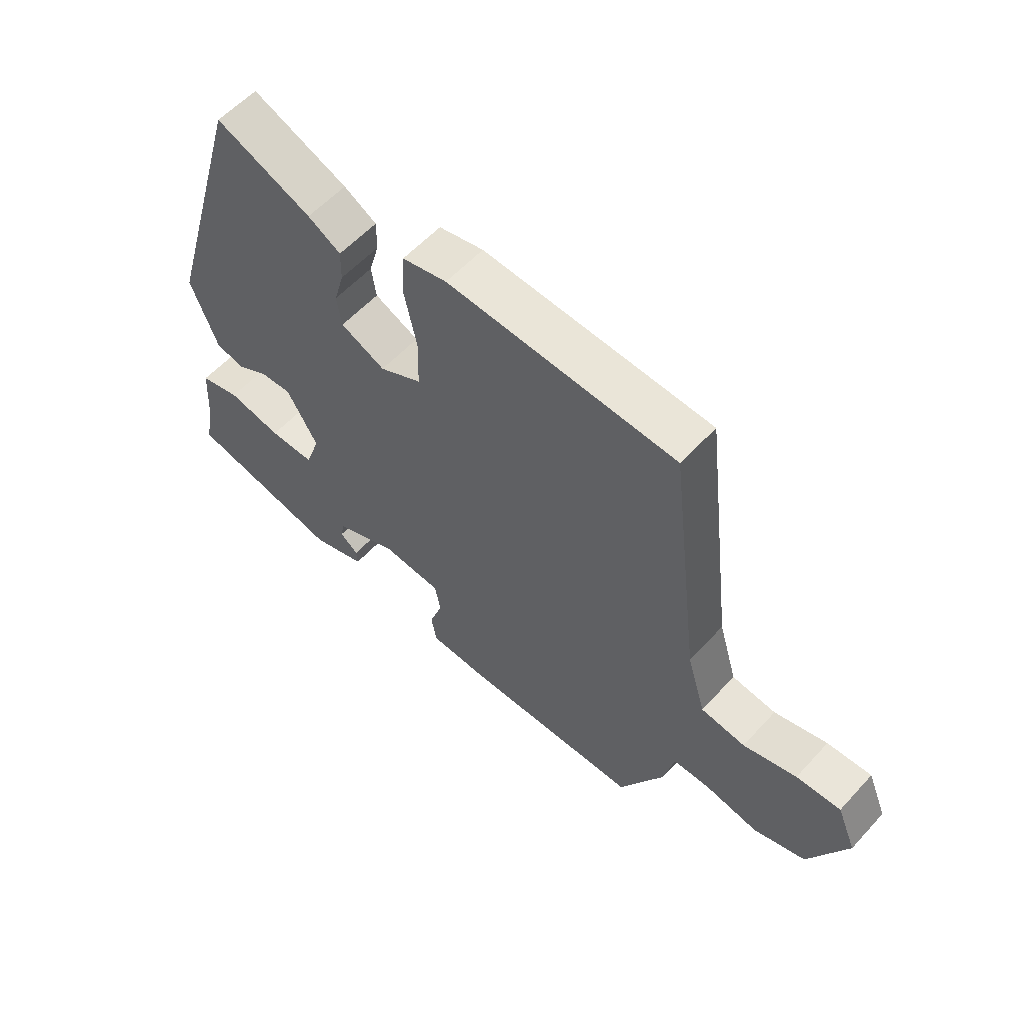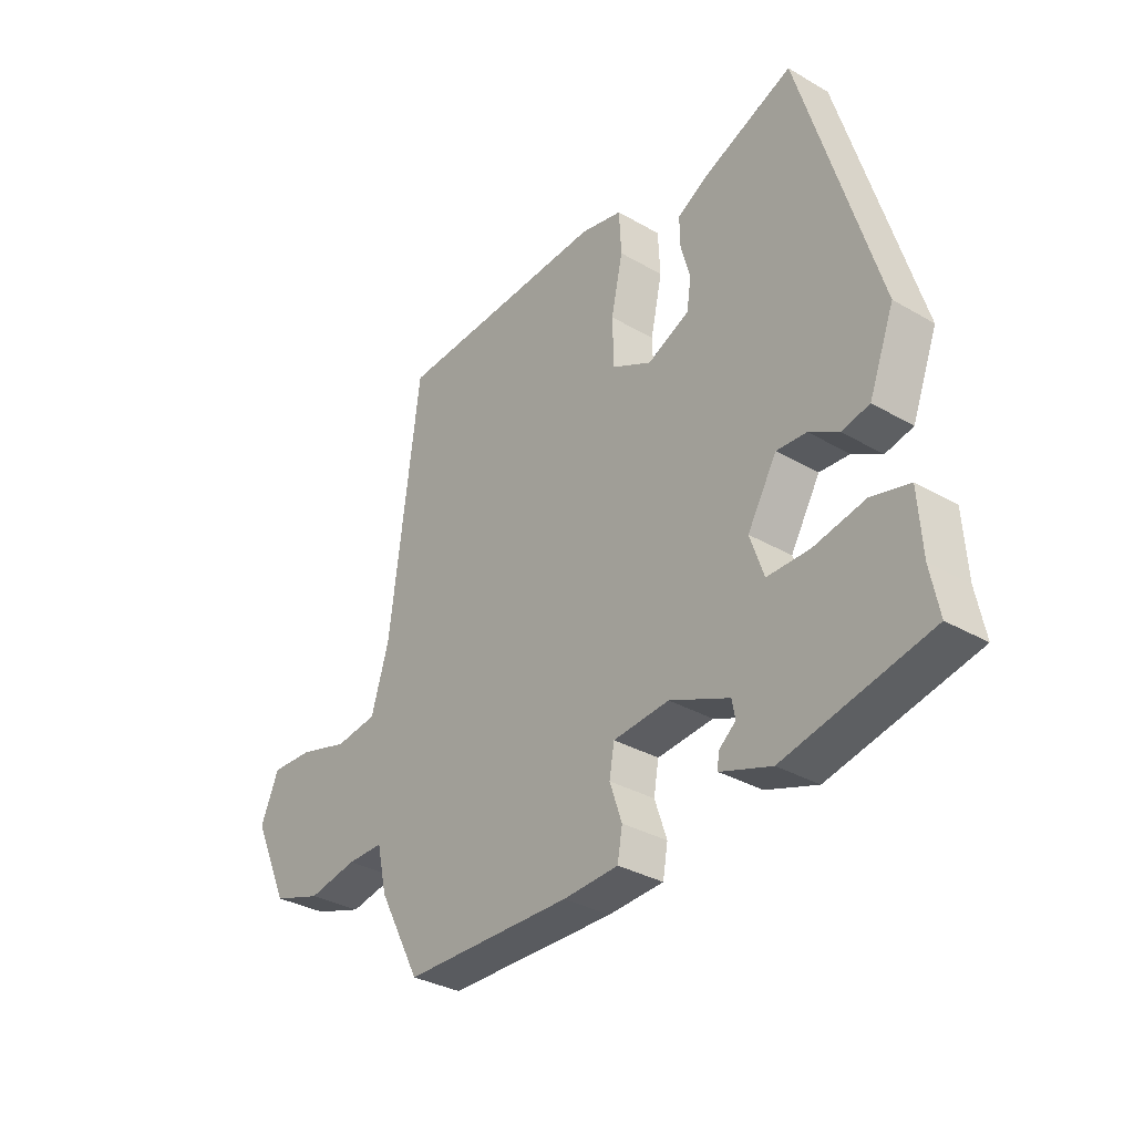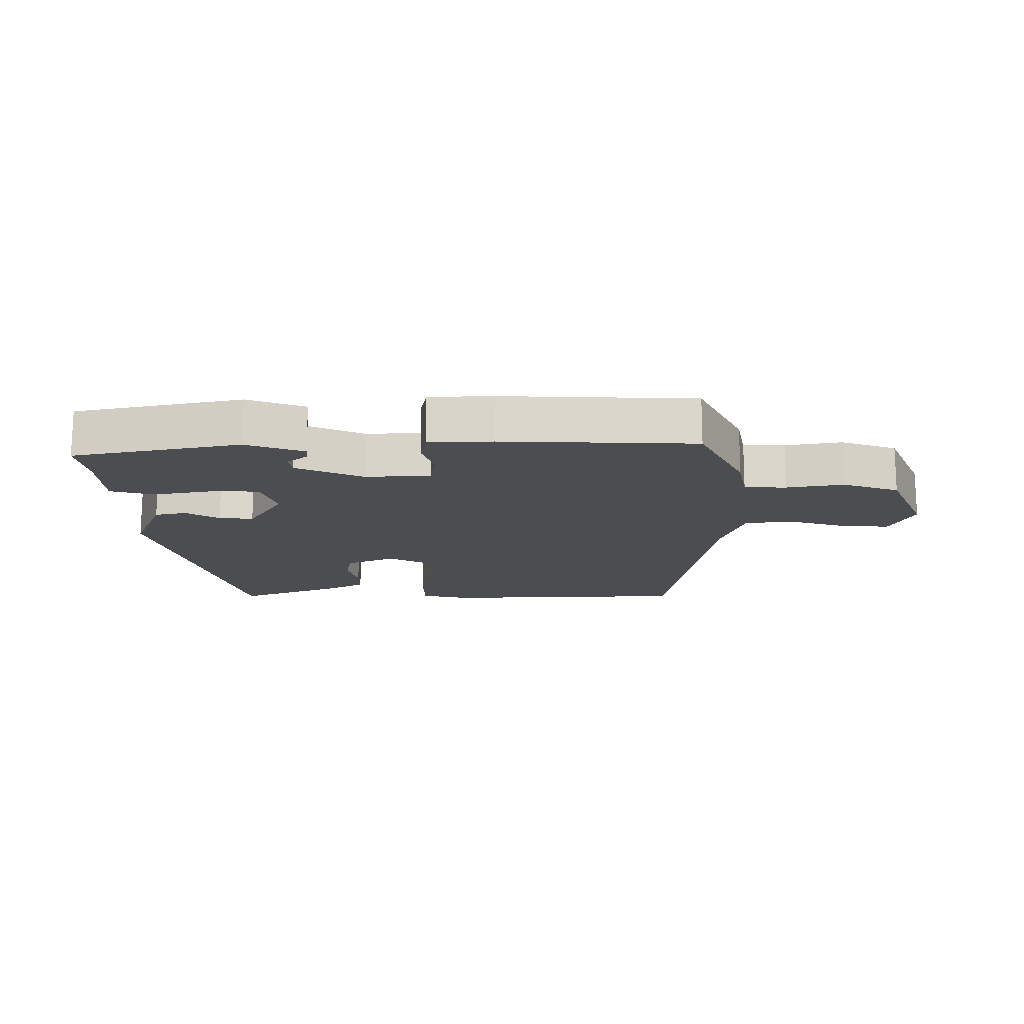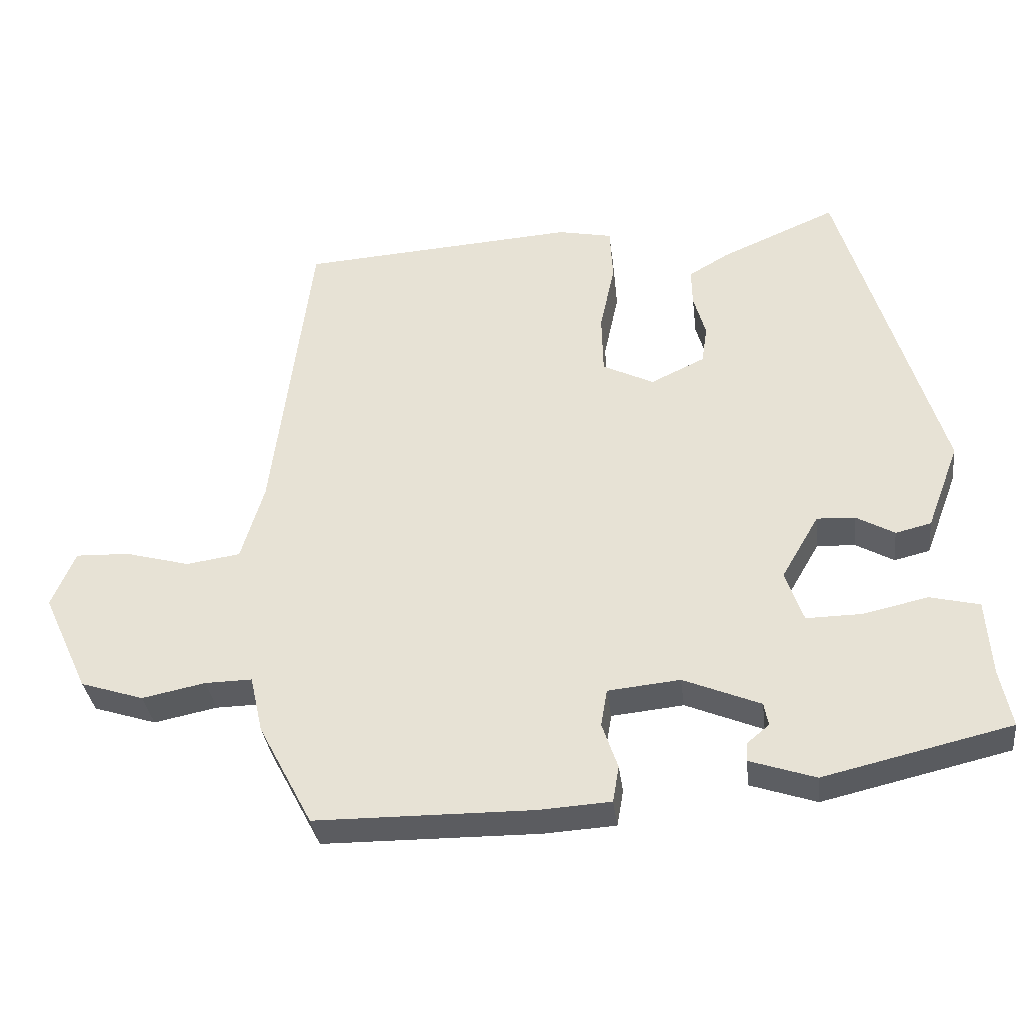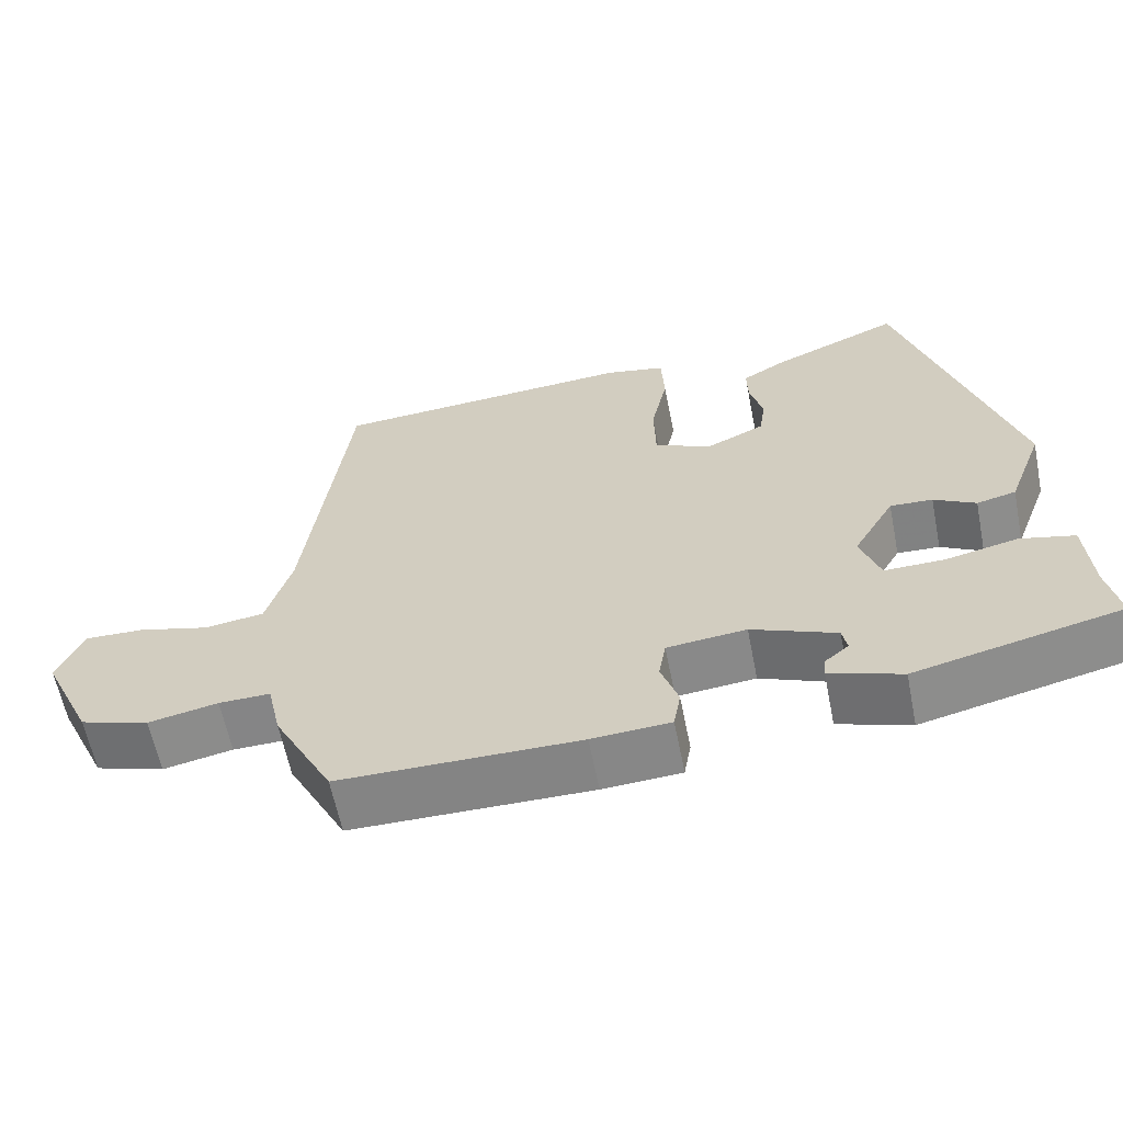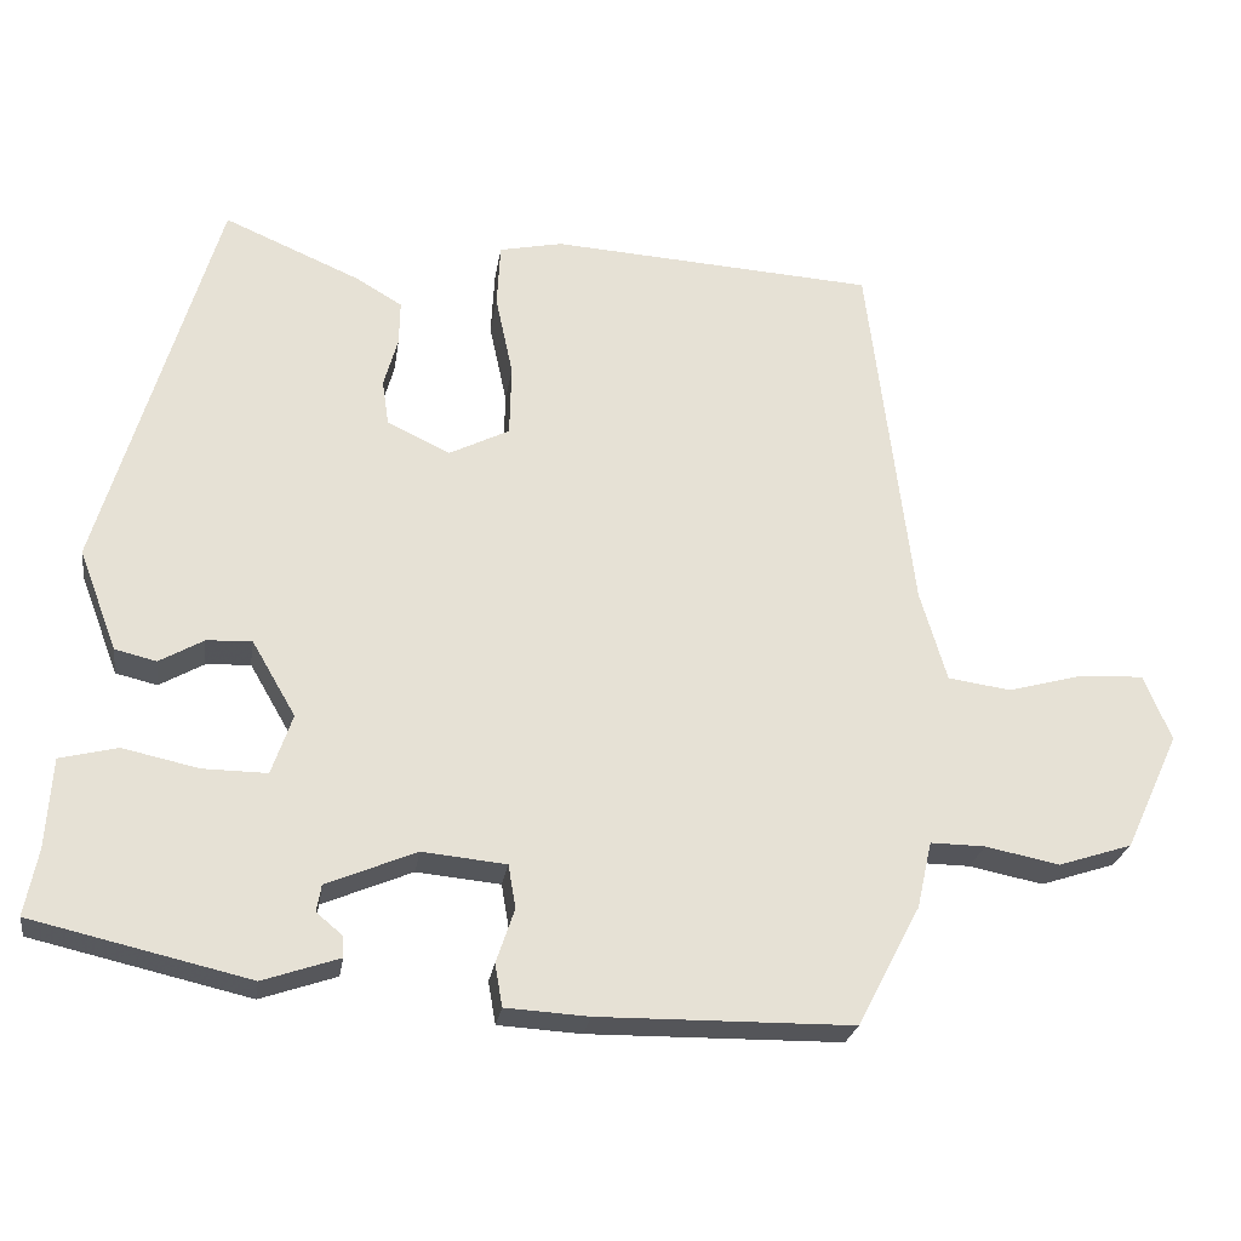
<metadata>
{"format":"obj","ext":"obj","renderer":"f3d","projection":"perspective","resolution":1024,"background":"white","views":[{"elev":57.7,"azim":-138.0,"up":"+Z"},{"elev":-32.9,"azim":51.3,"up":"+Z"},{"elev":-15.7,"azim":178.6,"up":"+Y"},{"elev":-34.6,"azim":7.0,"up":"+Z"},{"elev":-61.6,"azim":11.3,"up":"+Z"},{"elev":-24.7,"azim":171.4,"up":"+Z"}]}
</metadata>
<code>
v 0.343 0.07 0.522
v 0.483 0.07 0.051
v 0.437 0.07 -0.07
v 0.387 0.07 -0.082
v 0.334 0.07 -0.052
v 0.28 0.07 -0.049
v 0.227 0.07 -0.14
v 0.252 0.07 -0.212
v 0.329 0.07 -0.211
v 0.421 0.07 -0.191
v 0.49 0.07 -0.208
v 0.497 0.07 -0.315
v 0.513 0.07 -0.396
v 0.251 0.07 -0.457
v 0.159 0.07 -0.426
v 0.161 0.07 -0.4
v 0.192 0.07 -0.374
v 0.186 0.07 -0.342
v 0.078 0.07 -0.297
v -0.023 0.07 -0.307
v -0.032 0.07 -0.359
v -0.01 0.07 -0.424
v -0.019 0.07 -0.475
v -0.119 0.07 -0.481
v -0.424 0.07 -0.478
v -0.5 0.07 -0.334
v -0.518 0.07 -0.254
v -0.584 0.07 -0.255
v -0.673 0.07 -0.273
v -0.762 0.07 -0.244
v -0.827 0.07 -0.104
v -0.794 0.07 -0.025
v -0.718 0.07 -0.028
v -0.627 0.07 -0.053
v -0.551 0.07 -0.042
v -0.519 0.07 0.066
v -0.465 0.07 0.502
v -0.075 0.07 0.527
v 0.001 0.07 0.511
v 0.005 0.07 0.435
v -0.016 0.07 0.337
v -0.014 0.07 0.252
v 0.058 0.07 0.216
v 0.134 0.07 0.252
v 0.142 0.07 0.306
v 0.125 0.07 0.366
v 0.124 0.07 0.419
v 0.18 0.07 0.452
v 0.343 0 0.522
v 0.483 0 0.051
v 0.437 0 -0.07
v 0.387 0 -0.082
v 0.334 0 -0.052
v 0.28 0 -0.049
v 0.227 0 -0.14
v 0.252 0 -0.212
v 0.329 0 -0.211
v 0.421 0 -0.191
v 0.49 0 -0.208
v 0.497 0 -0.315
v 0.513 0 -0.396
v 0.251 0 -0.457
v 0.159 0 -0.426
v 0.161 0 -0.4
v 0.192 0 -0.374
v 0.186 0 -0.342
v 0.078 0 -0.297
v -0.023 0 -0.307
v -0.032 0 -0.359
v -0.01 0 -0.424
v -0.019 0 -0.475
v -0.119 0 -0.481
v -0.424 0 -0.478
v -0.5 0 -0.334
v -0.518 0 -0.254
v -0.584 0 -0.255
v -0.673 0 -0.273
v -0.762 0 -0.244
v -0.827 0 -0.104
v -0.794 0 -0.025
v -0.718 0 -0.028
v -0.627 0 -0.053
v -0.551 0 -0.042
v -0.519 0 0.066
v -0.465 0 0.502
v -0.075 0 0.527
v 0.001 0 0.511
v 0.005 0 0.435
v -0.016 0 0.337
v -0.014 0 0.252
v 0.058 0 0.216
v 0.134 0 0.252
v 0.142 0 0.306
v 0.125 0 0.366
v 0.124 0 0.419
v 0.18 0 0.452
f 45 46 47 48
f 44 45 48 1
f 38 39 40 41
f 36 37 38 41
f 35 36 41 42
f 31 32 33 34
f 31 34 35
f 28 29 30 31
f 27 28 31 35
f 21 22 23 24
f 20 21 24 25
f 14 15 16 17
f 12 13 14 17
f 12 17 18
f 9 10 11 12
f 8 9 12 18
f 7 8 18 19
f 2 3 4 5
f 44 1 2 5
f 43 44 5 6
f 20 25 26 27
f 27 35 42 43
f 19 20 27 43
f 6 7 19 43
f 96 95 94 93
f 49 96 93 92
f 89 88 87 86
f 89 86 85 84
f 90 89 84 83
f 82 81 80 79
f 83 82 79
f 79 78 77 76
f 83 79 76 75
f 72 71 70 69
f 73 72 69 68
f 65 64 63 62
f 65 62 61 60
f 66 65 60
f 60 59 58 57
f 66 60 57 56
f 67 66 56 55
f 53 52 51 50
f 53 50 49 92
f 54 53 92 91
f 75 74 73 68
f 91 90 83 75
f 91 75 68 67
f 91 67 55 54
f 1 49 50 2
f 2 50 51 3
f 3 51 52 4
f 4 52 53 5
f 5 53 54 6
f 6 54 55 7
f 7 55 56 8
f 8 56 57 9
f 9 57 58 10
f 10 58 59 11
f 11 59 60 12
f 12 60 61 13
f 13 61 62 14
f 14 62 63 15
f 15 63 64 16
f 16 64 65 17
f 17 65 66 18
f 18 66 67 19
f 19 67 68 20
f 20 68 69 21
f 21 69 70 22
f 22 70 71 23
f 23 71 72 24
f 24 72 73 25
f 25 73 74 26
f 26 74 75 27
f 27 75 76 28
f 28 76 77 29
f 29 77 78 30
f 30 78 79 31
f 31 79 80 32
f 32 80 81 33
f 33 81 82 34
f 34 82 83 35
f 35 83 84 36
f 36 84 85 37
f 37 85 86 38
f 38 86 87 39
f 39 87 88 40
f 40 88 89 41
f 41 89 90 42
f 42 90 91 43
f 43 91 92 44
f 44 92 93 45
f 45 93 94 46
f 46 94 95 47
f 47 95 96 48
f 48 96 49 1

</code>
